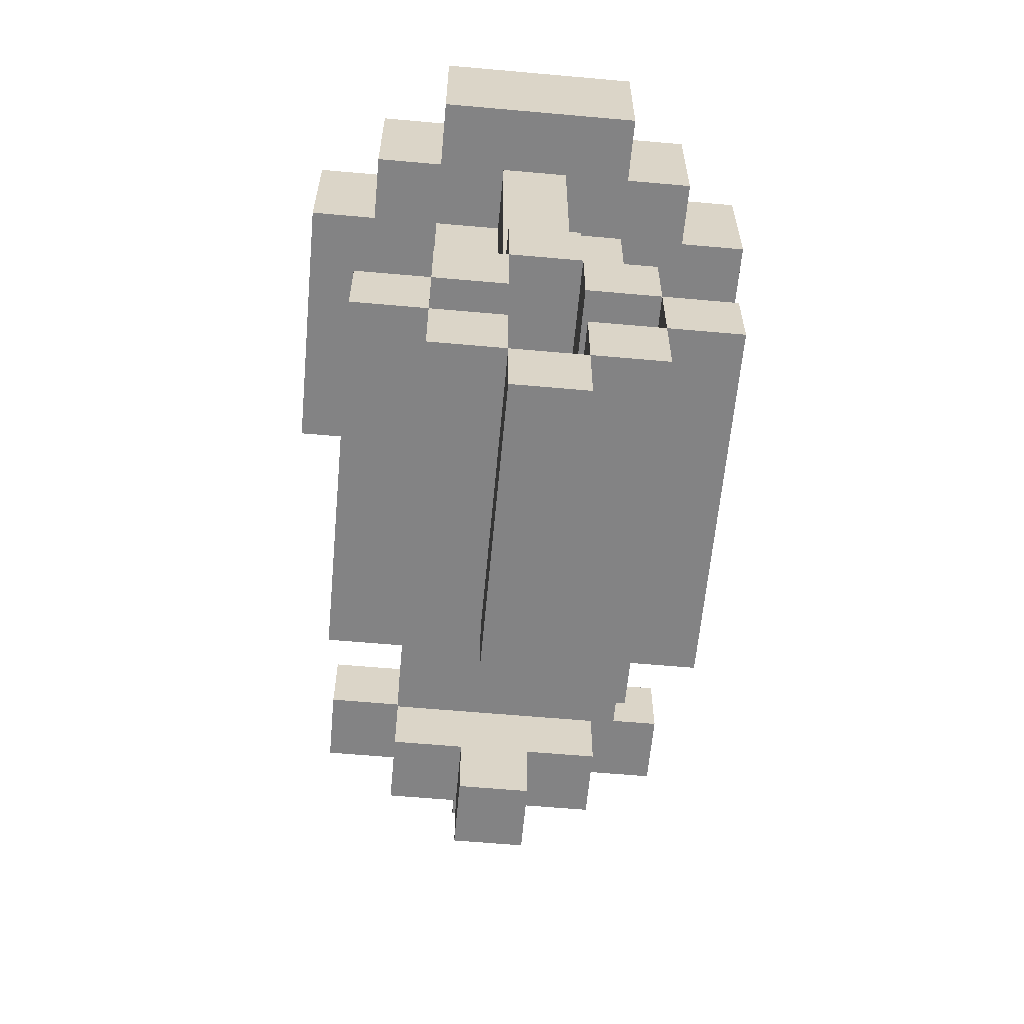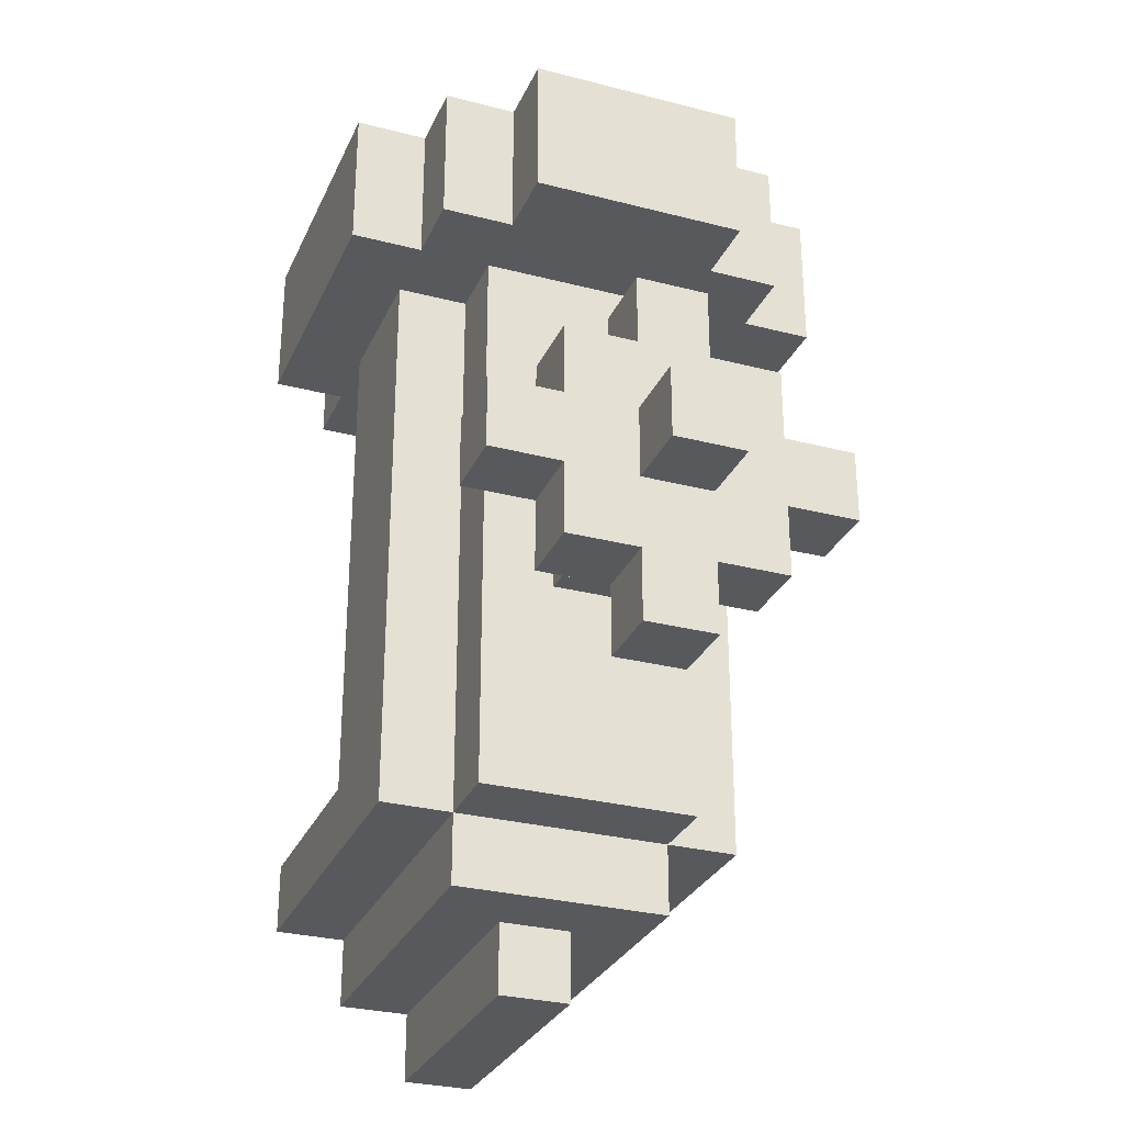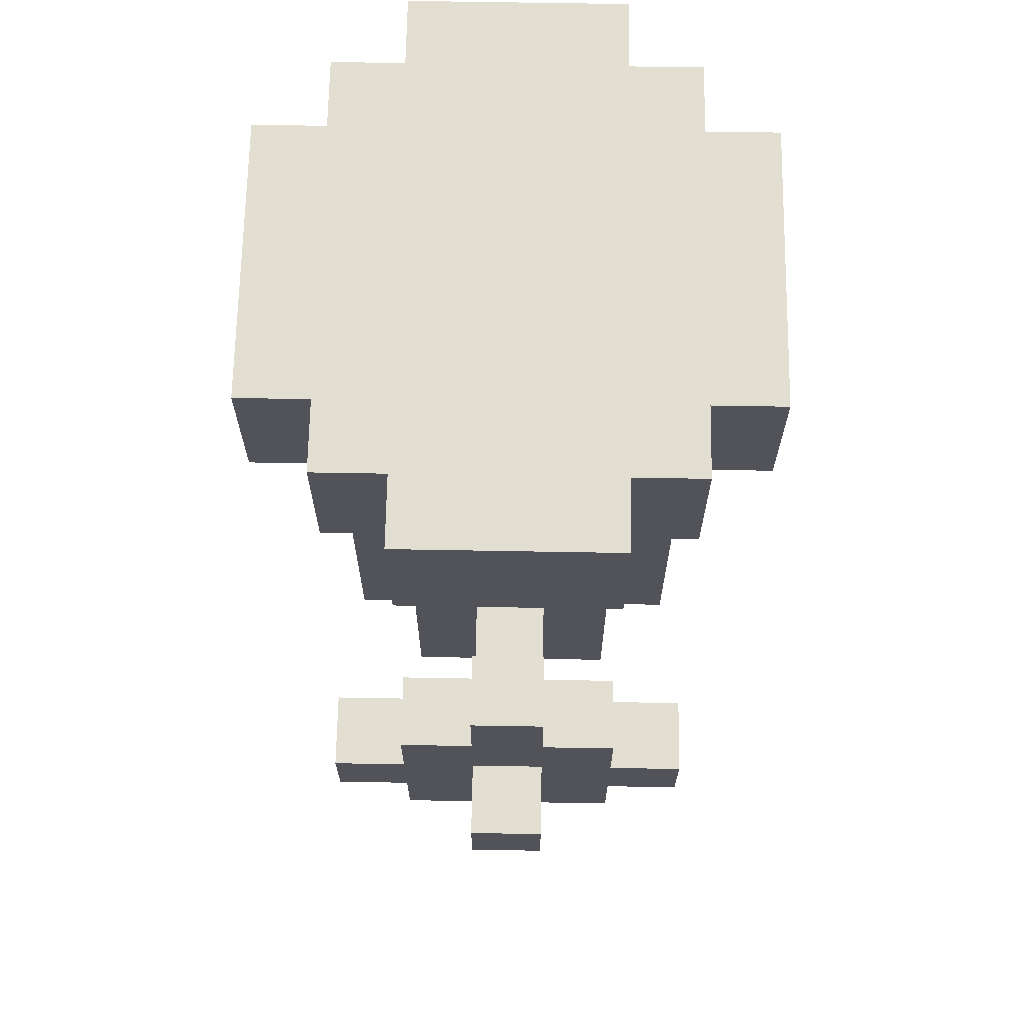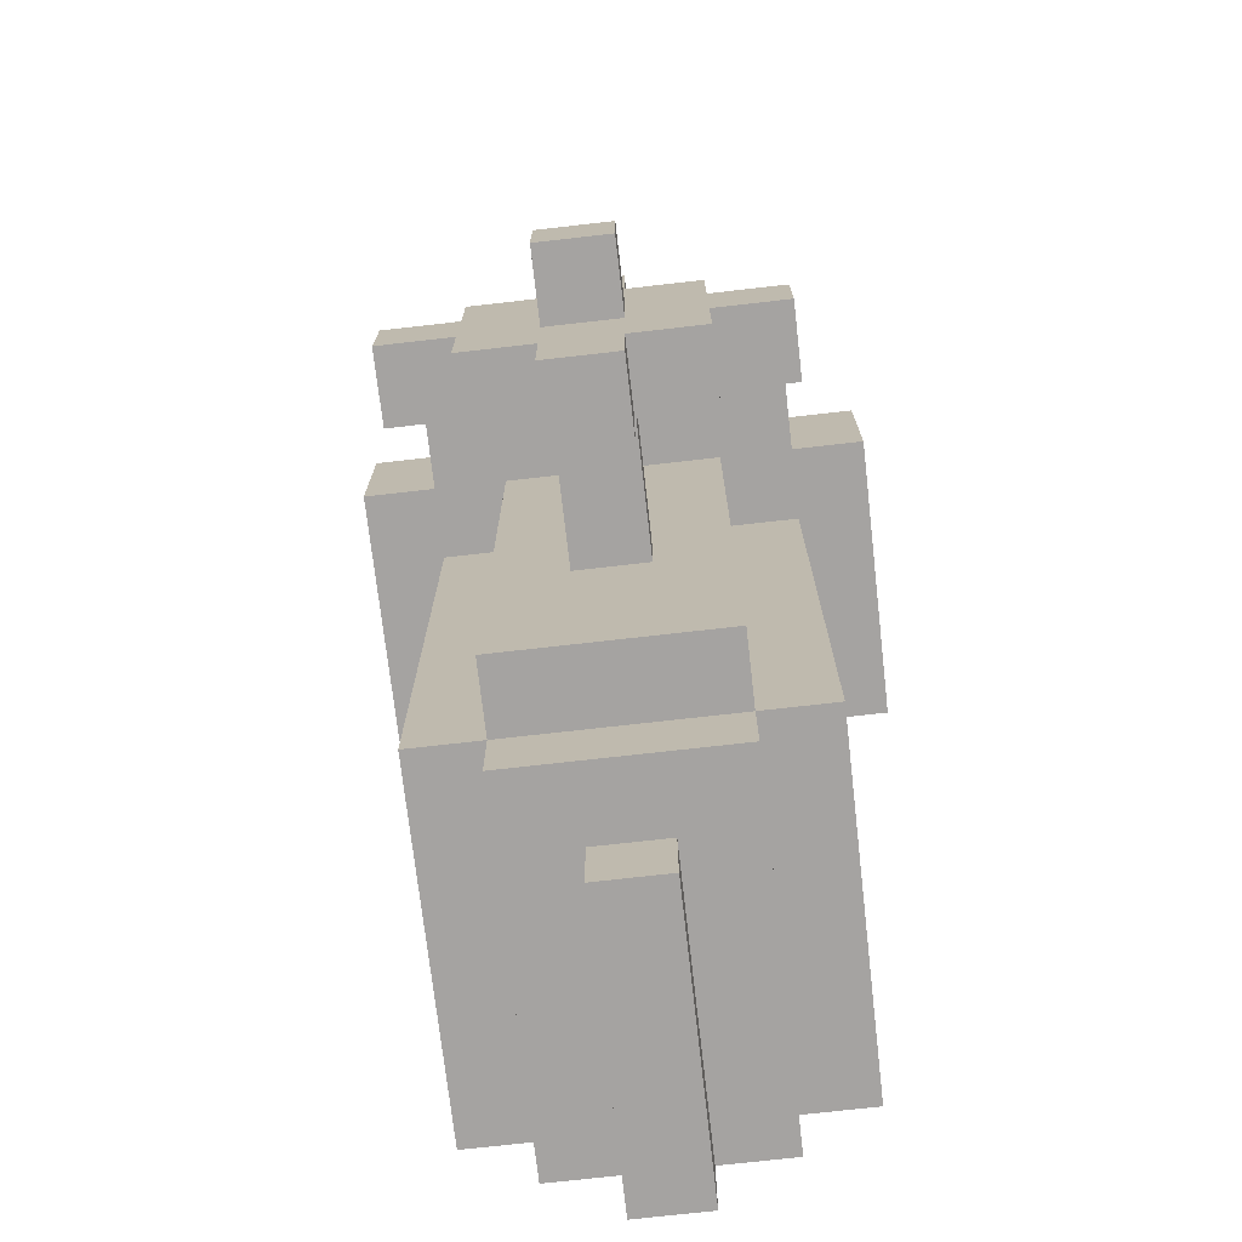
<metadata>
{"format":"obj","ext":"obj","renderer":"f3d","projection":"perspective","resolution":1024,"background":"white","views":[{"elev":-61.1,"azim":-5.2,"up":"+Z"},{"elev":-29.4,"azim":159.1,"up":"+Z"},{"elev":67.5,"azim":-179.0,"up":"+Z"},{"elev":-73.1,"azim":-173.5,"up":"+Z"}]}
</metadata>
<code>
v -4 8 5
v -4 8 3
v -4 9 5
v -4 9 3
v -4 11 5
v -4 11 3
v -4 12 5
v -4 12 3
v -3 6 -4
v -3 6 -5
v -3 7 5
v -3 7 3
v -3 8 5
v -3 8 3
v -3 9 3
v -3 9 -4
v -3 10 3
v -3 10 -4
v -3 11 3
v -3 11 -5
v -3 12 5
v -3 12 3
v -3 13 5
v -3 13 3
v -3 14 -1
v -3 14 -2
v -3 15 -1
v -3 15 -2
v -2 6 5
v -2 6 3
v -2 6 -3
v -2 6 -4
v -2 6 -5
v -2 6 -6
v -2 7 5
v -2 7 3
v -2 8 3
v -2 8 -3
v -2 9 3
v -2 9 -4
v -2 11 3
v -2 11 -5
v -2 11 -6
v -2 12 3
v -2 12 -5
v -2 13 5
v -2 13 3
v -2 14 5
v -2 14 3
v -2 14 -0
v -2 14 -1
v -2 14 -2
v -2 14 -3
v -2 15 -0
v -2 15 -1
v -2 15 -2
v -2 15 -3
v -1 6 -2
v -1 6 -3
v -1 6 -6
v -1 6 -7
v -1 7 3
v -1 7 -2
v -1 8 3
v -1 8 -3
v -1 10 -6
v -1 10 -7
v -1 12 -1
v -1 12 -2
v -1 14 1
v -1 14 -0
v -1 14 -1
v -1 14 -2
v -1 14 -3
v -1 14 -4
v -1 15 1
v -1 15 -0
v -1 15 -1
v -1 15 -2
v -1 15 -3
v -1 15 -4
v -1 16 -1
v -1 16 -2
v 0 6 -3
v 0 6 -4
v 0 6 -5
v 0 6 -6
v 0 8 4
v 0 8 3
v 0 8 -3
v 0 8 -5
v 0 8 -6
v 0 9 3
v 0 9 -3
v 0 9 -4
v 0 10 4
v 0 10 3
v 0 10 -4
v 0 11 3
v 0 11 -1
v 0 11 -2
v 0 11 -4
v 1 6 -4
v 1 6 -5
v 1 9 3
v 1 9 -4
v 1 10 3
v 1 10 -4
v 1 10 -5
v -2 6 -4
v -2 6 -5
v -2 9 3
v -2 9 -4
v -2 10 3
v -2 10 -4
v -2 10 -5
v -1 6 -3
v -1 6 -4
v -1 6 -5
v -1 6 -6
v -1 8 4
v -1 8 3
v -1 8 -3
v -1 8 -5
v -1 8 -6
v -1 9 4
v -1 9 3
v -1 9 -3
v -1 9 -4
v -1 10 4
v -1 10 3
v -1 10 -4
v -1 11 3
v -1 11 -1
v -1 11 -2
v -1 11 -4
v 0 6 -2
v 0 6 -3
v 0 6 -6
v 0 6 -7
v 0 7 3
v 0 7 -2
v 0 8 3
v 0 8 -3
v 0 10 -6
v 0 10 -7
v 0 12 -1
v 0 12 -2
v 0 14 1
v 0 14 -0
v 0 14 -1
v 0 14 -2
v 0 14 -3
v 0 14 -4
v 0 15 1
v 0 15 -0
v 0 15 -1
v 0 15 -2
v 0 15 -3
v 0 15 -4
v 0 16 -1
v 0 16 -2
v 1 6 5
v 1 6 3
v 1 6 -3
v 1 6 -4
v 1 6 -5
v 1 6 -6
v 1 7 5
v 1 7 3
v 1 8 3
v 1 8 -3
v 1 9 3
v 1 9 -4
v 1 11 3
v 1 11 -5
v 1 11 -6
v 1 12 3
v 1 12 -5
v 1 13 5
v 1 13 3
v 1 14 5
v 1 14 3
v 1 14 -0
v 1 14 -1
v 1 14 -2
v 1 14 -3
v 1 15 -0
v 1 15 -1
v 1 15 -2
v 1 15 -3
v 2 6 -4
v 2 6 -5
v 2 7 5
v 2 7 3
v 2 8 5
v 2 8 3
v 2 9 3
v 2 9 -4
v 2 10 3
v 2 10 -4
v 2 11 3
v 2 11 -5
v 2 12 5
v 2 12 3
v 2 13 5
v 2 13 3
v 2 14 -1
v 2 14 -2
v 2 15 -1
v 2 15 -2
v 3 8 5
v 3 8 3
v 3 9 5
v 3 9 3
v 3 11 5
v 3 11 3
v 3 12 5
v 3 12 3
v -4 8 5
v -4 9 5
v -4 11 5
v -4 12 5
v -3 7 5
v -3 8 5
v -3 9 5
v -3 11 5
v -3 12 5
v -3 13 5
v -2 6 5
v -2 7 5
v -2 8 5
v -2 12 5
v -2 13 5
v -2 14 5
v 1 6 5
v 1 7 5
v 1 8 5
v 1 12 5
v 1 13 5
v 1 14 5
v 2 7 5
v 2 8 5
v 2 9 5
v 2 11 5
v 2 12 5
v 2 13 5
v 3 8 5
v 3 9 5
v 3 11 5
v 3 12 5
v -1 8 3
v -1 9 3
v 0 8 3
v 0 9 3
v -1 14 1
v -1 15 1
v 0 14 1
v 0 15 1
v -2 14 -0
v -2 15 -0
v -1 14 -0
v -1 15 -0
v 0 14 -0
v 0 15 -0
v 1 14 -0
v 1 15 -0
v -3 14 -1
v -3 15 -1
v -2 14 -1
v -2 15 -1
v -1 12 -1
v -1 14 -1
v -1 15 -1
v -1 16 -1
v 0 12 -1
v 0 14 -1
v 0 15 -1
v 0 16 -1
v 1 14 -1
v 1 15 -1
v 2 14 -1
v 2 15 -1
v -1 6 -2
v -1 7 -2
v 0 6 -2
v 0 7 -2
v -2 6 -3
v -2 8 -3
v -1 6 -3
v -1 8 -3
v 0 6 -3
v 0 8 -3
v 1 6 -3
v 1 8 -3
v -3 6 -4
v -3 9 -4
v -2 6 -4
v -2 9 -4
v -1 10 -4
v -1 11 -4
v 0 10 -4
v 0 11 -4
v 1 6 -4
v 1 9 -4
v 2 6 -4
v 2 9 -4
v -2 6 -5
v -2 10 -5
v -1 6 -5
v -1 8 -5
v -1 10 -5
v 0 6 -5
v 0 8 -5
v 0 10 -5
v 1 6 -5
v 1 10 -5
v -1 6 -6
v -1 8 -6
v 0 6 -6
v 0 8 -6
v -1 8 4
v -1 9 4
v -1 10 4
v 0 8 4
v 0 10 4
v -4 8 3
v -4 9 3
v -4 11 3
v -4 12 3
v -3 7 3
v -3 8 3
v -3 9 3
v -3 10 3
v -3 11 3
v -3 12 3
v -3 13 3
v -2 6 3
v -2 7 3
v -2 8 3
v -2 9 3
v -2 10 3
v -2 11 3
v -2 12 3
v -2 13 3
v -2 14 3
v -1 7 3
v -1 8 3
v -1 9 3
v -1 10 3
v -1 11 3
v -1 12 3
v 0 7 3
v 0 8 3
v 0 9 3
v 0 10 3
v 0 11 3
v 0 12 3
v 1 6 3
v 1 7 3
v 1 8 3
v 1 9 3
v 1 10 3
v 1 11 3
v 1 12 3
v 1 13 3
v 1 14 3
v 2 7 3
v 2 8 3
v 2 9 3
v 2 10 3
v 2 11 3
v 2 12 3
v 2 13 3
v 3 8 3
v 3 9 3
v 3 11 3
v 3 12 3
v -3 14 -2
v -3 15 -2
v -2 14 -2
v -2 15 -2
v -1 12 -2
v -1 14 -2
v -1 15 -2
v -1 16 -2
v 0 12 -2
v 0 14 -2
v 0 15 -2
v 0 16 -2
v 1 14 -2
v 1 15 -2
v 2 14 -2
v 2 15 -2
v -2 14 -3
v -2 15 -3
v -1 6 -3
v -1 8 -3
v -1 9 -3
v -1 14 -3
v -1 15 -3
v 0 6 -3
v 0 8 -3
v 0 9 -3
v 0 14 -3
v 0 15 -3
v 1 14 -3
v 1 15 -3
v -2 6 -4
v -2 9 -4
v -1 6 -4
v -1 9 -4
v -1 14 -4
v -1 15 -4
v 0 6 -4
v 0 9 -4
v 0 14 -4
v 0 15 -4
v 1 6 -4
v 1 9 -4
v -3 6 -5
v -3 11 -5
v -2 6 -5
v -2 11 -5
v -2 12 -5
v -1 11 -5
v -1 12 -5
v 0 11 -5
v 0 12 -5
v 1 6 -5
v 1 11 -5
v 1 12 -5
v 2 6 -5
v 2 11 -5
v -2 6 -6
v -2 11 -6
v -1 6 -6
v -1 10 -6
v -1 11 -6
v 0 6 -6
v 0 10 -6
v 0 11 -6
v 1 6 -6
v 1 11 -6
v -1 6 -7
v -1 10 -7
v 0 6 -7
v 0 10 -7
v -2 6 5
v 1 6 5
v -2 6 3
v 1 6 3
v -1 6 -2
v 0 6 -2
v -2 6 -3
v -1 6 -3
v 0 6 -3
v 1 6 -3
v -3 6 -4
v -2 6 -4
v -1 6 -4
v 0 6 -4
v 1 6 -4
v 2 6 -4
v -3 6 -5
v -2 6 -5
v -1 6 -5
v 0 6 -5
v 1 6 -5
v 2 6 -5
v -2 6 -6
v -1 6 -6
v 0 6 -6
v 1 6 -6
v -1 6 -7
v 0 6 -7
v -3 7 5
v -2 7 5
v 1 7 5
v 2 7 5
v -3 7 3
v -2 7 3
v -1 7 3
v 0 7 3
v 1 7 3
v 2 7 3
v -1 7 -2
v 0 7 -2
v -4 8 5
v -3 8 5
v 2 8 5
v 3 8 5
v -4 8 3
v -3 8 3
v -2 8 3
v -1 8 3
v 0 8 3
v 1 8 3
v 2 8 3
v 3 8 3
v -2 8 -3
v -1 8 -3
v 0 8 -3
v 1 8 -3
v -1 8 -5
v 0 8 -5
v -1 8 -6
v 0 8 -6
v -3 9 3
v -2 9 3
v 1 9 3
v 2 9 3
v -3 9 -4
v -2 9 -4
v 1 9 -4
v 2 9 -4
v -1 10 4
v 0 10 4
v -2 10 3
v -1 10 3
v 0 10 3
v 1 10 3
v -2 10 -4
v -1 10 -4
v 0 10 -4
v 1 10 -4
v -2 10 -5
v -1 10 -5
v 0 10 -5
v 1 10 -5
v -1 11 3
v 0 11 3
v -1 11 -1
v 0 11 -1
v -1 11 -2
v 0 11 -2
v -1 11 -4
v 0 11 -4
v -1 14 1
v 0 14 1
v -2 14 -0
v -1 14 -0
v 0 14 -0
v 1 14 -0
v -3 14 -1
v -2 14 -1
v -1 14 -1
v 0 14 -1
v 1 14 -1
v 2 14 -1
v -3 14 -2
v -2 14 -2
v -1 14 -2
v 0 14 -2
v 1 14 -2
v 2 14 -2
v -2 14 -3
v -1 14 -3
v 0 14 -3
v 1 14 -3
v -1 14 -4
v 0 14 -4
v -1 8 4
v 0 8 4
v -1 8 3
v 0 8 3
v -2 9 3
v -1 9 3
v 0 9 3
v 1 9 3
v -1 9 -3
v 0 9 -3
v -2 9 -4
v -1 9 -4
v 0 9 -4
v 1 9 -4
v -1 10 -6
v 0 10 -6
v -1 10 -7
v 0 10 -7
v -3 11 3
v -2 11 3
v 1 11 3
v 2 11 3
v -3 11 -5
v -2 11 -5
v -1 11 -5
v 0 11 -5
v 1 11 -5
v 2 11 -5
v -2 11 -6
v -1 11 -6
v 0 11 -6
v 1 11 -6
v -4 12 5
v -3 12 5
v 2 12 5
v 3 12 5
v -4 12 3
v -3 12 3
v -2 12 3
v -1 12 3
v 0 12 3
v 1 12 3
v 2 12 3
v 3 12 3
v -1 12 -1
v 0 12 -1
v -1 12 -2
v 0 12 -2
v -2 12 -5
v -1 12 -5
v 0 12 -5
v 1 12 -5
v -3 13 5
v -2 13 5
v 1 13 5
v 2 13 5
v -3 13 3
v -2 13 3
v 1 13 3
v 2 13 3
v -2 14 5
v 1 14 5
v -2 14 3
v 1 14 3
v -1 15 1
v 0 15 1
v -2 15 -0
v -1 15 -0
v 0 15 -0
v 1 15 -0
v -3 15 -1
v -2 15 -1
v -1 15 -1
v 0 15 -1
v 1 15 -1
v 2 15 -1
v -3 15 -2
v -2 15 -2
v -1 15 -2
v 0 15 -2
v 1 15 -2
v 2 15 -2
v -2 15 -3
v -1 15 -3
v 0 15 -3
v 1 15 -3
v -1 15 -4
v 0 15 -4
v -1 16 -1
v 0 16 -1
v -1 16 -2
v 0 16 -2
f 3 2 1
f 4 2 3
f 5 4 3
f 6 4 5
f 7 6 5
f 8 6 7
f 13 12 11
f 14 12 13
f 16 10 9
f 17 16 15
f 18 10 16
f 18 16 17
f 19 18 17
f 20 10 18
f 20 18 19
f 23 22 21
f 24 22 23
f 27 26 25
f 28 26 27
f 35 30 29
f 36 30 35
f 38 32 31
f 39 38 37
f 40 32 38
f 40 38 39
f 42 34 33
f 43 34 42
f 44 42 41
f 45 42 44
f 48 47 46
f 49 47 48
f 54 51 50
f 55 51 54
f 56 53 52
f 57 53 56
f 63 59 58
f 64 63 62
f 65 59 63
f 65 63 64
f 66 61 60
f 67 61 66
f 72 69 68
f 73 69 72
f 76 71 70
f 77 71 76
f 80 75 74
f 81 75 80
f 82 79 78
f 83 79 82
f 90 85 84
f 91 87 86
f 92 87 91
f 93 89 88
f 94 85 90
f 95 85 94
f 96 93 88
f 97 93 96
f 99 98 97
f 100 98 99
f 101 98 100
f 102 98 101
f 106 104 103
f 107 106 105
f 108 104 106
f 108 106 107
f 109 104 108
f 110 111 113
f 112 113 114
f 113 111 115
f 114 113 115
f 115 111 116
f 117 118 123
f 119 120 124
f 124 120 125
f 121 122 126
f 126 122 127
f 123 118 128
f 128 118 129
f 126 127 130
f 130 127 131
f 131 132 133
f 133 132 134
f 134 132 135
f 135 132 136
f 137 138 142
f 141 142 143
f 142 138 144
f 143 142 144
f 139 140 145
f 145 140 146
f 147 148 151
f 151 148 152
f 149 150 155
f 155 150 156
f 153 154 159
f 159 154 160
f 157 158 161
f 161 158 162
f 163 164 169
f 169 164 170
f 165 166 172
f 171 172 173
f 172 166 174
f 173 172 174
f 167 168 176
f 176 168 177
f 175 176 178
f 178 176 179
f 180 181 182
f 182 181 183
f 184 185 188
f 188 185 189
f 186 187 190
f 190 187 191
f 194 195 196
f 196 195 197
f 192 193 199
f 198 199 200
f 199 193 201
f 200 199 201
f 200 201 202
f 201 193 203
f 202 201 203
f 204 205 206
f 206 205 207
f 208 209 210
f 210 209 211
f 212 213 214
f 214 213 215
f 214 215 216
f 216 215 217
f 216 217 218
f 218 217 219
f 225 221 220
f 226 222 221
f 226 221 225
f 227 223 222
f 227 222 226
f 228 223 227
f 231 225 224
f 232 226 225
f 232 227 226
f 232 225 231
f 232 228 227
f 233 229 228
f 233 228 232
f 234 229 233
f 236 231 230
f 237 232 231
f 237 231 236
f 237 233 232
f 237 234 233
f 238 234 237
f 239 234 238
f 240 235 234
f 240 234 239
f 241 235 240
f 242 238 237
f 243 239 238
f 243 238 242
f 244 239 243
f 245 239 244
f 246 240 239
f 246 239 245
f 247 240 246
f 248 244 243
f 249 245 244
f 249 244 248
f 250 246 245
f 250 245 249
f 251 246 250
f 254 253 252
f 255 253 254
f 258 257 256
f 259 257 258
f 262 261 260
f 263 261 262
f 266 265 264
f 267 265 266
f 270 269 268
f 271 269 270
f 276 273 272
f 277 273 276
f 278 275 274
f 279 275 278
f 282 281 280
f 283 281 282
f 286 285 284
f 287 285 286
f 290 289 288
f 291 289 290
f 294 293 292
f 295 293 294
f 298 297 296
f 299 297 298
f 302 301 300
f 303 301 302
f 306 305 304
f 307 305 306
f 310 309 308
f 311 309 310
f 312 309 311
f 314 312 311
f 315 312 314
f 316 314 313
f 316 315 314
f 317 315 316
f 320 319 318
f 321 319 320
f 322 323 325
f 323 324 325
f 325 324 326
f 327 328 332
f 328 329 333
f 332 328 333
f 333 329 334
f 329 330 335
f 334 329 335
f 335 330 336
f 331 332 339
f 332 333 340
f 339 332 340
f 340 333 341
f 335 336 343
f 336 337 344
f 343 336 344
f 344 337 345
f 338 339 347
f 339 340 347
f 347 340 348
f 341 342 349
f 349 342 350
f 344 345 352
f 338 347 353
f 350 351 356
f 356 351 357
f 352 345 358
f 338 353 359
f 353 354 360
f 359 353 360
f 360 354 361
f 355 356 362
f 362 356 363
f 358 345 365
f 345 346 366
f 365 345 366
f 366 346 367
f 360 361 368
f 361 362 369
f 368 361 369
f 369 362 370
f 364 365 372
f 365 366 373
f 372 365 373
f 373 366 374
f 369 370 375
f 370 371 376
f 375 370 376
f 371 372 376
f 372 373 377
f 376 372 377
f 377 373 378
f 379 380 381
f 381 380 382
f 383 384 387
f 387 384 388
f 385 386 389
f 389 386 390
f 391 392 393
f 393 392 394
f 395 396 400
f 400 396 401
f 397 398 402
f 398 399 403
f 402 398 403
f 403 399 404
f 405 406 407
f 407 406 408
f 409 410 411
f 411 410 412
f 413 414 417
f 417 414 418
f 415 416 419
f 419 416 420
f 421 422 423
f 423 422 424
f 424 425 426
f 426 425 427
f 426 427 428
f 428 427 429
f 428 429 431
f 431 429 432
f 430 431 433
f 433 431 434
f 435 436 437
f 437 436 438
f 438 436 439
f 438 439 441
f 441 439 442
f 440 441 443
f 441 442 443
f 443 442 444
f 445 446 447
f 447 446 448
f 451 450 449
f 452 450 451
f 456 454 453
f 457 454 456
f 460 456 455
f 461 456 460
f 462 458 457
f 463 458 462
f 465 460 459
f 466 460 465
f 469 464 463
f 470 464 469
f 471 467 466
f 472 467 471
f 473 469 468
f 474 469 473
f 475 473 472
f 476 473 475
f 481 478 477
f 482 478 481
f 485 480 479
f 486 480 485
f 487 484 483
f 488 484 487
f 493 490 489
f 494 490 493
f 499 492 491
f 500 492 499
f 501 496 495
f 502 496 501
f 503 498 497
f 504 498 503
f 507 506 505
f 508 506 507
f 513 510 509
f 514 510 513
f 515 512 511
f 516 512 515
f 520 518 517
f 521 518 520
f 523 520 519
f 524 520 523
f 525 522 521
f 526 522 525
f 527 524 523
f 527 525 524
f 528 525 527
f 529 526 525
f 529 525 528
f 530 526 529
f 533 532 531
f 534 532 533
f 535 534 533
f 536 534 535
f 537 536 535
f 538 536 537
f 542 540 539
f 543 540 542
f 546 542 541
f 547 543 542
f 547 542 546
f 548 544 543
f 548 543 547
f 549 544 548
f 551 546 545
f 552 547 546
f 552 546 551
f 553 547 552
f 554 549 548
f 555 550 549
f 555 549 554
f 556 550 555
f 557 553 552
f 558 554 553
f 558 553 557
f 559 555 554
f 559 554 558
f 560 555 559
f 561 559 558
f 562 559 561
f 563 564 565
f 565 564 566
f 567 568 571
f 568 569 571
f 569 570 572
f 571 569 572
f 567 571 573
f 573 571 574
f 572 570 575
f 575 570 576
f 577 578 579
f 579 578 580
f 581 582 585
f 585 582 586
f 583 584 589
f 589 584 590
f 586 587 591
f 587 588 592
f 591 587 592
f 588 589 593
f 592 588 593
f 593 589 594
f 595 596 599
f 599 596 600
f 597 598 605
f 605 598 606
f 601 602 607
f 602 603 607
f 603 604 608
f 607 603 608
f 601 607 609
f 608 604 610
f 601 609 611
f 609 610 612
f 611 609 612
f 610 604 613
f 612 610 613
f 613 604 614
f 615 616 619
f 619 616 620
f 617 618 621
f 621 618 622
f 623 624 625
f 625 624 626
f 627 628 630
f 630 628 631
f 629 630 634
f 630 631 635
f 634 630 635
f 631 632 636
f 635 631 636
f 636 632 637
f 633 634 639
f 634 635 640
f 639 634 640
f 640 635 641
f 636 637 642
f 637 638 643
f 642 637 643
f 643 638 644
f 640 641 645
f 641 642 646
f 645 641 646
f 642 643 647
f 646 642 647
f 647 643 648
f 646 647 649
f 649 647 650
f 651 652 653
f 653 652 654

</code>
